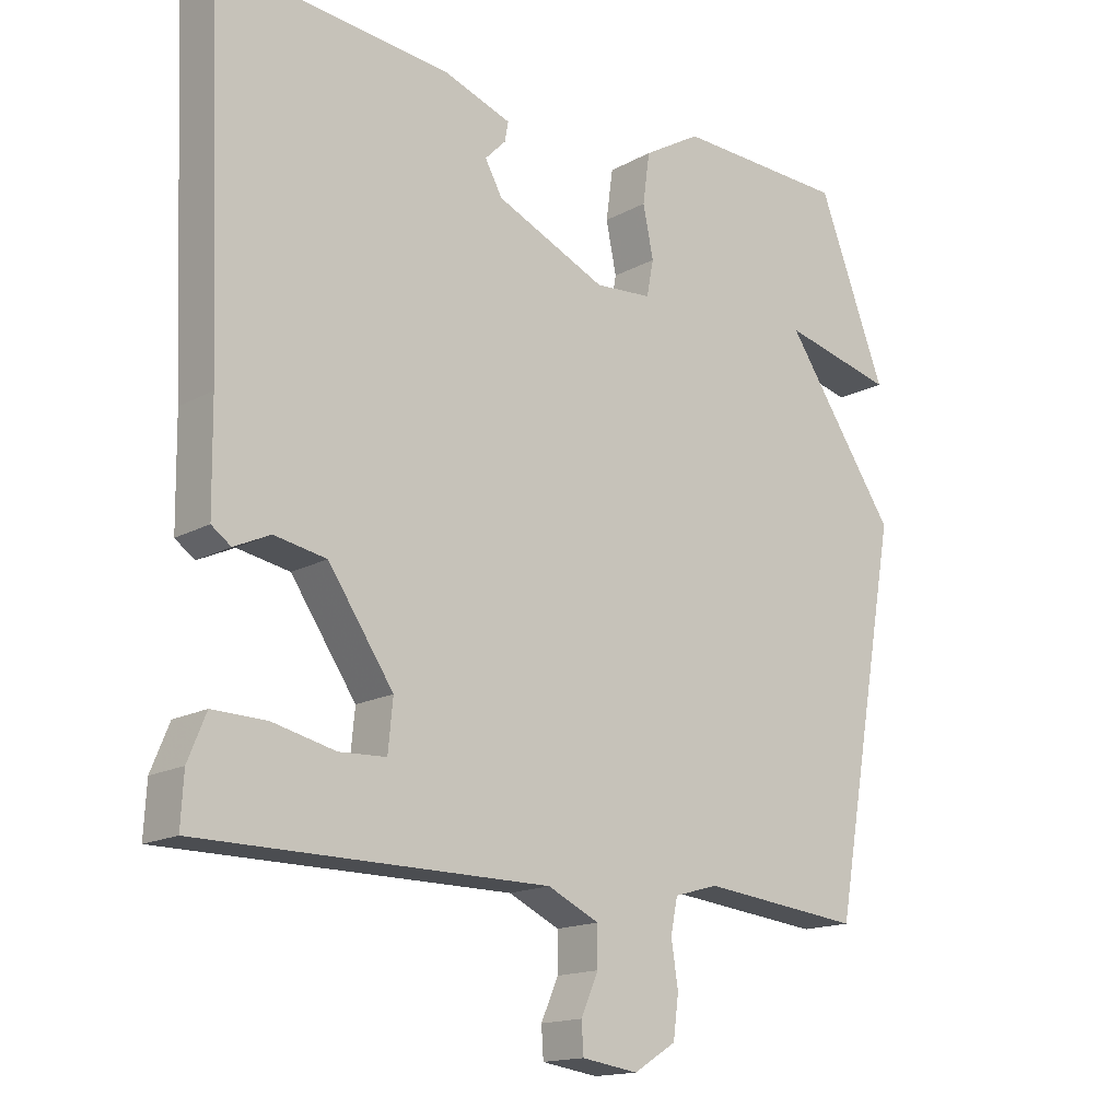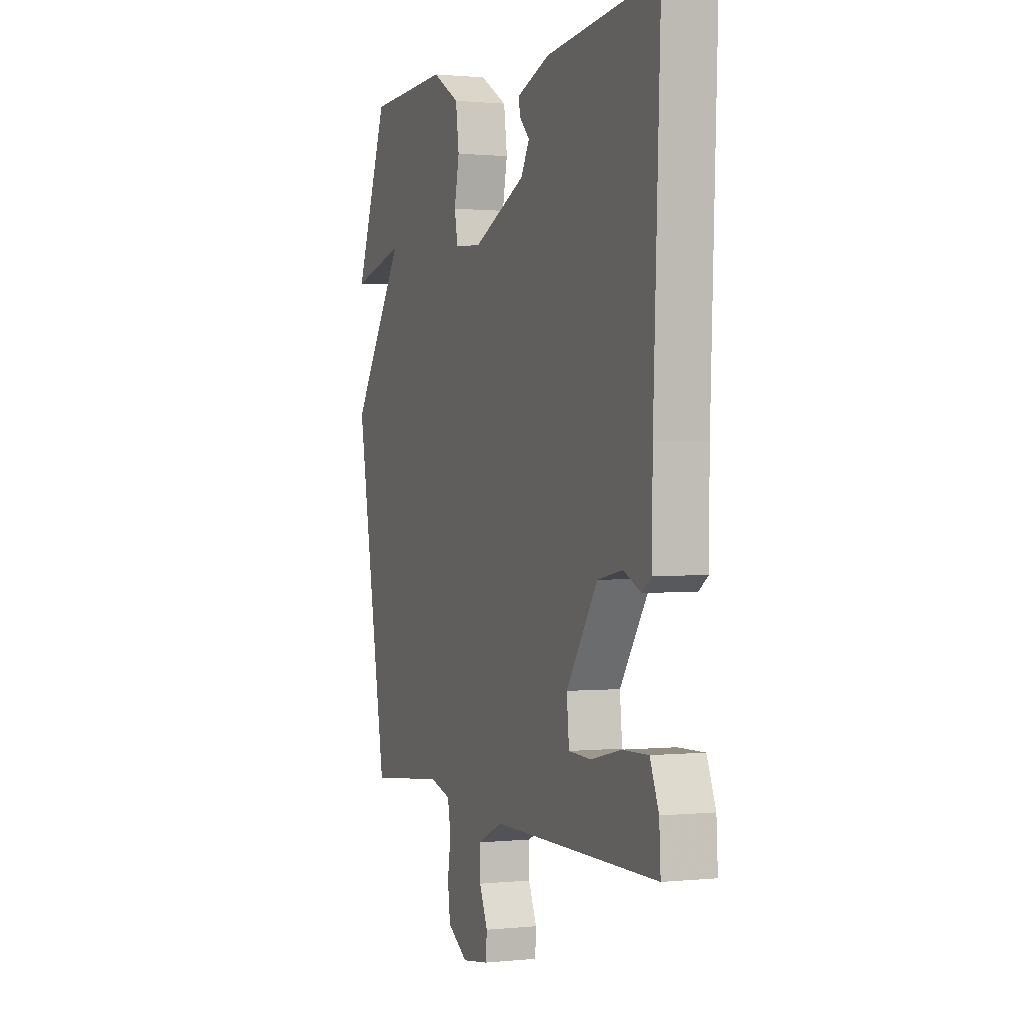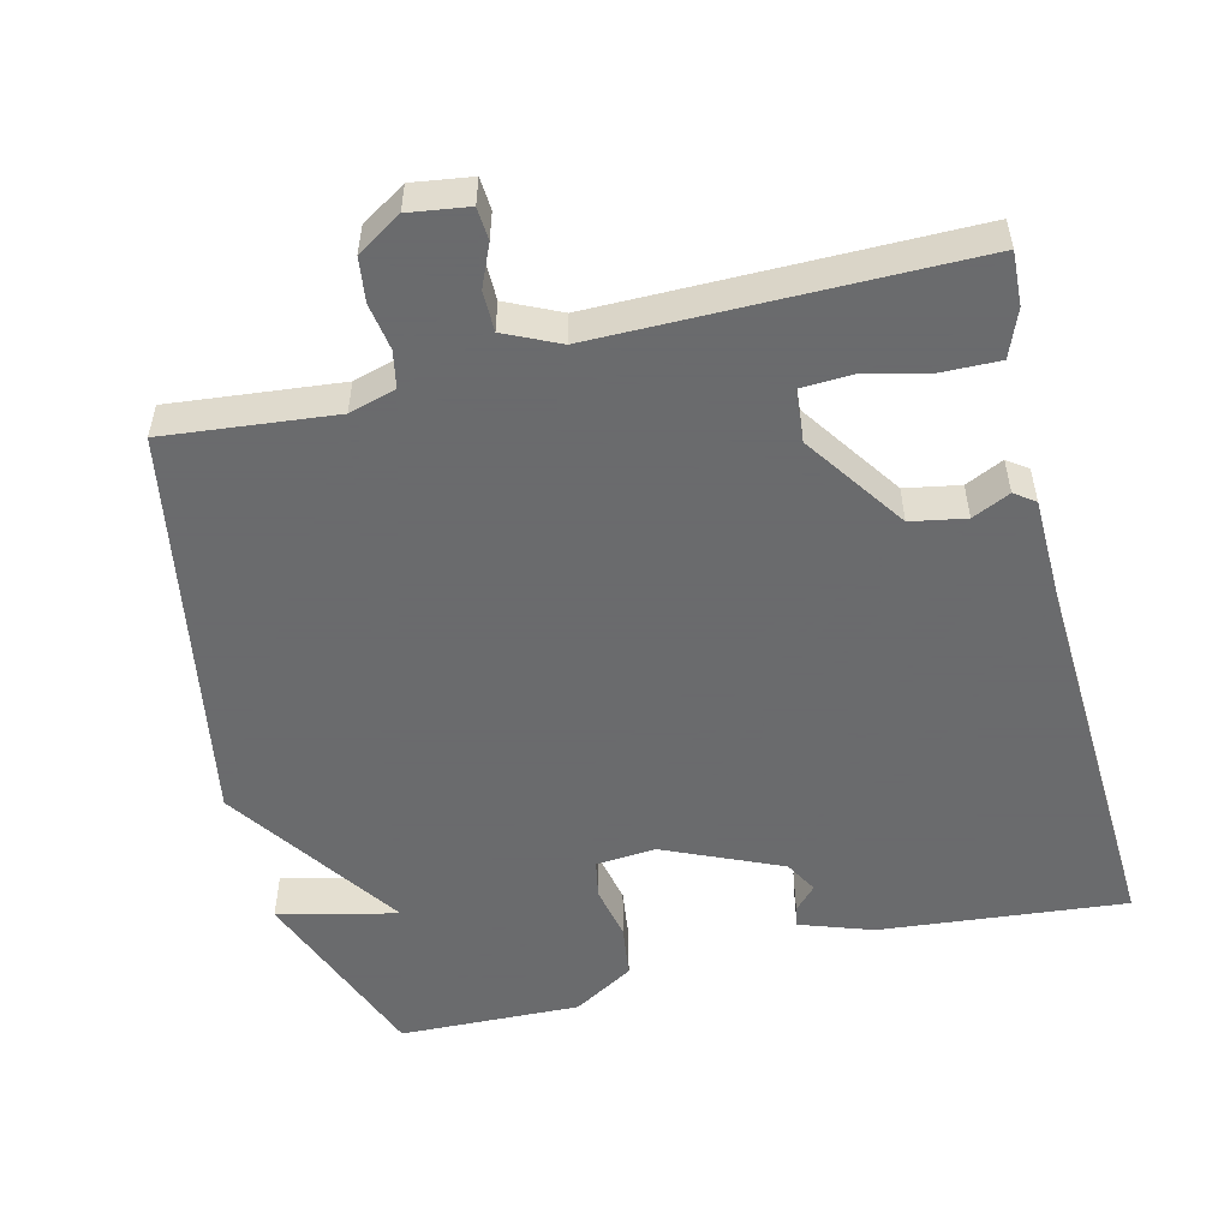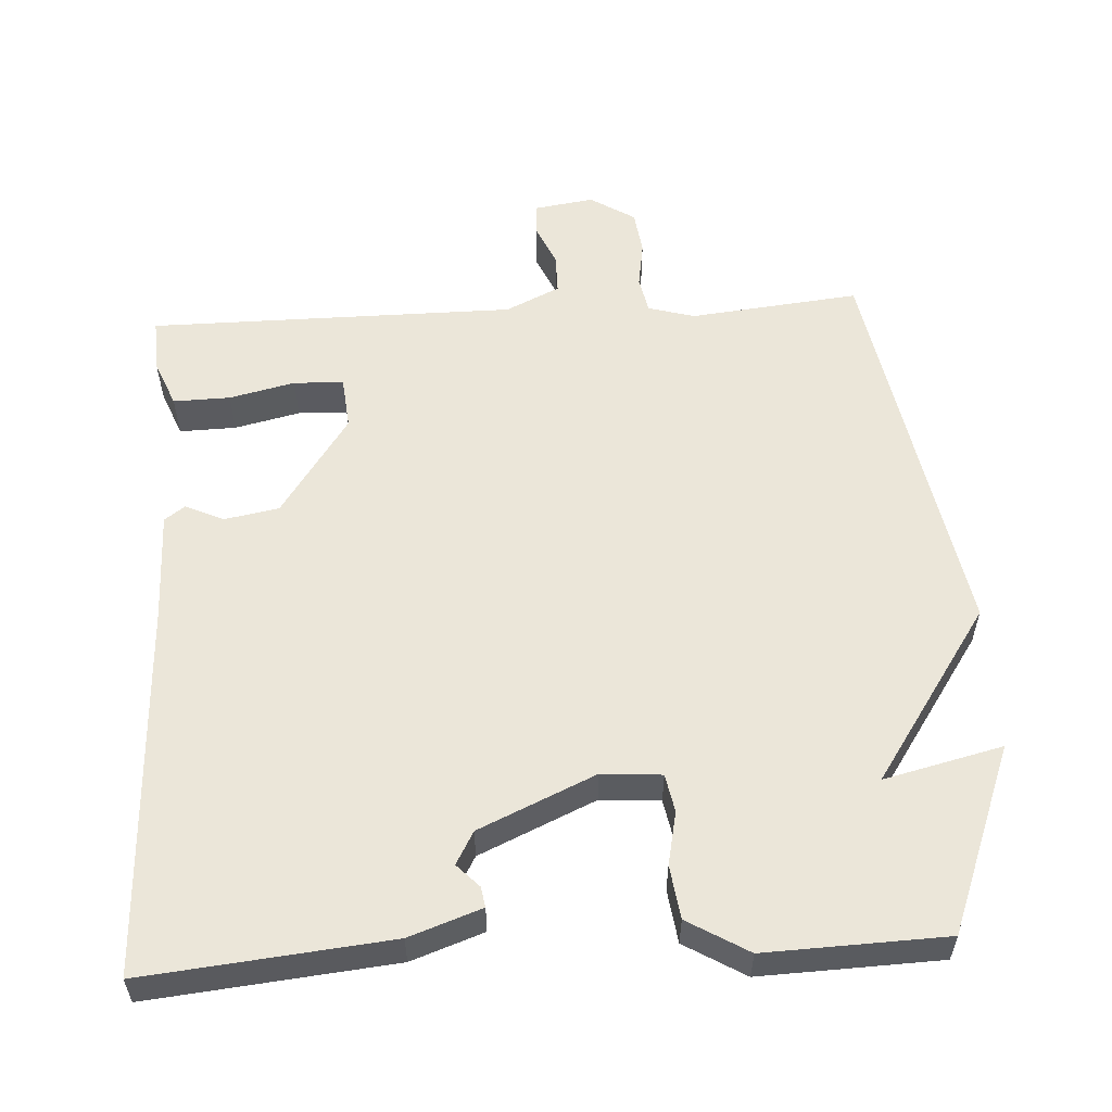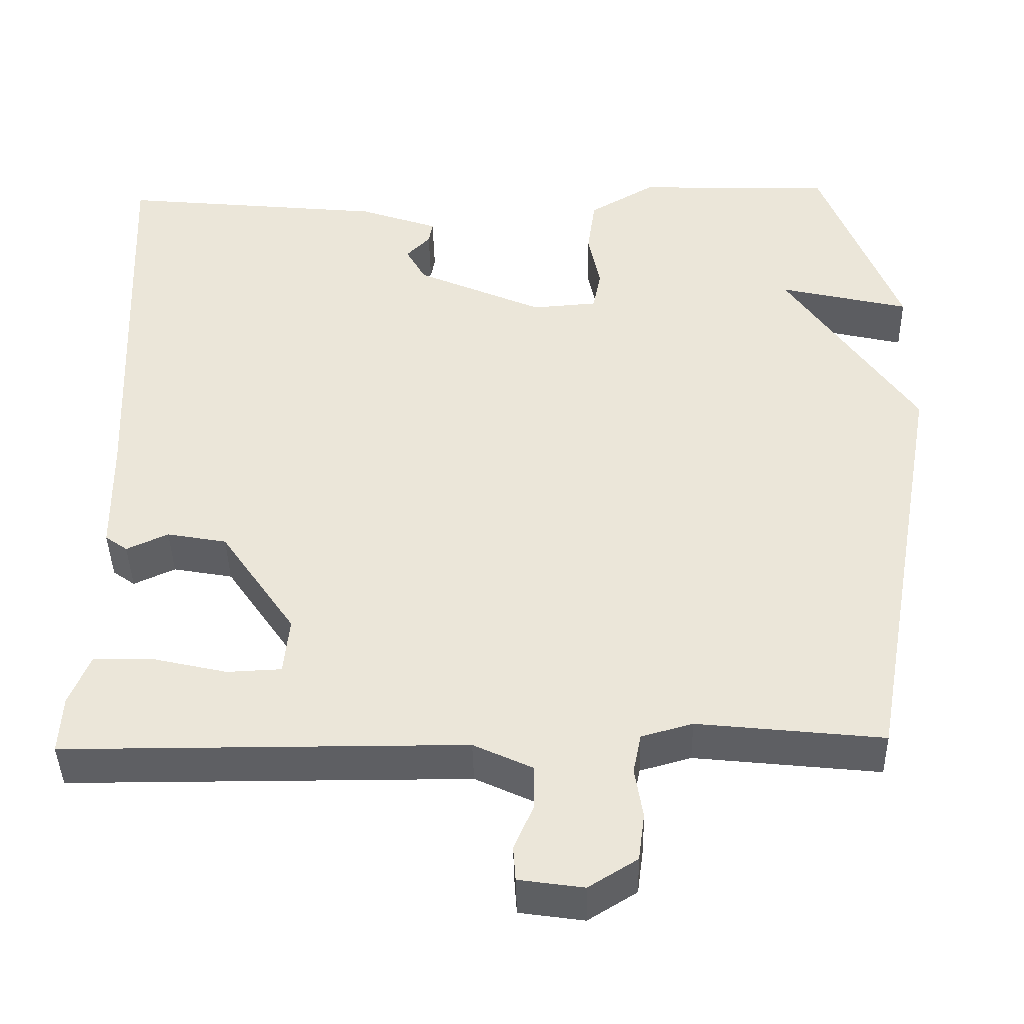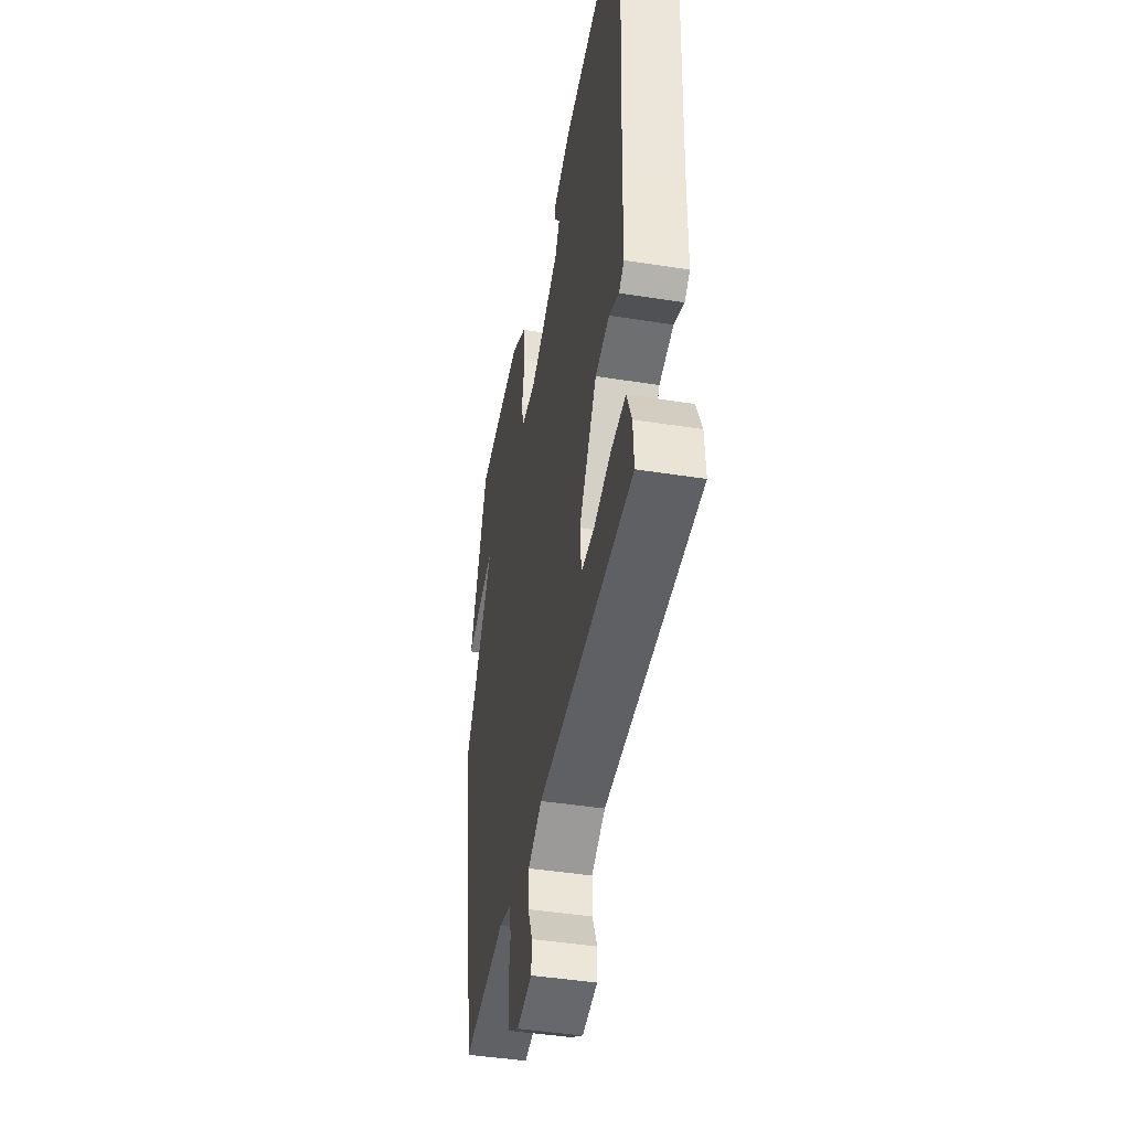
<metadata>
{"format":"obj","ext":"obj","renderer":"f3d","projection":"perspective","resolution":1024,"background":"white","views":[{"elev":-15.7,"azim":-41.2,"up":"+Z"},{"elev":0.7,"azim":-111.0,"up":"+Z"},{"elev":-53.2,"azim":-165.9,"up":"+Y"},{"elev":56.4,"azim":-3.2,"up":"+Y"},{"elev":-41.7,"azim":1.3,"up":"+Z"},{"elev":-44.0,"azim":-100.5,"up":"+Z"}]}
</metadata>
<code>
v 0.5 0.07 0.5
v 0.598 0.07 0.245
v 0.436 0.07 0.284
v 0.598 0.07 0.045
v 0.5 0.07 -0.5
v 0.268 0.07 -0.475
v 0.204 0.07 -0.493
v 0.194 0.07 -0.543
v 0.204 0.07 -0.607
v 0.196 0.07 -0.667
v 0.135 0.07 -0.705
v 0.054 0.07 -0.693
v 0.051 0.07 -0.649
v 0.076 0.07 -0.592
v 0.076 0.07 -0.537
v 0.002 0.07 -0.502
v -0.5 0.07 -0.5
v -0.496 0.07 -0.427
v -0.47 0.07 -0.363
v -0.392 0.07 -0.365
v -0.302 0.07 -0.386
v -0.234 0.07 -0.383
v -0.227 0.07 -0.311
v -0.321 0.07 -0.173
v -0.396 0.07 -0.159
v -0.448 0.07 -0.183
v -0.476 0.07 -0.163
v -0.478 0.07 -0.013
v -0.5 0.07 0.5
v -0.165 0.07 0.466
v -0.066 0.07 0.431
v -0.071 0.07 0.403
v -0.101 0.07 0.372
v -0.076 0.07 0.327
v 0.083 0.07 0.256
v 0.165 0.07 0.262
v 0.175 0.07 0.314
v 0.16 0.07 0.387
v 0.17 0.07 0.46
v 0.253 0.07 0.509
v 0.5 0 0.5
v 0.598 0 0.245
v 0.436 0 0.284
v 0.598 0 0.045
v 0.5 0 -0.5
v 0.268 0 -0.475
v 0.204 0 -0.493
v 0.194 0 -0.543
v 0.204 0 -0.607
v 0.196 0 -0.667
v 0.135 0 -0.705
v 0.054 0 -0.693
v 0.051 0 -0.649
v 0.076 0 -0.592
v 0.076 0 -0.537
v 0.002 0 -0.502
v -0.5 0 -0.5
v -0.496 0 -0.427
v -0.47 0 -0.363
v -0.392 0 -0.365
v -0.302 0 -0.386
v -0.234 0 -0.383
v -0.227 0 -0.311
v -0.321 0 -0.173
v -0.396 0 -0.159
v -0.448 0 -0.183
v -0.476 0 -0.163
v -0.478 0 -0.013
v -0.5 0 0.5
v -0.165 0 0.466
v -0.066 0 0.431
v -0.071 0 0.403
v -0.101 0 0.372
v -0.076 0 0.327
v 0.083 0 0.256
v 0.165 0 0.262
v 0.175 0 0.314
v 0.16 0 0.387
v 0.17 0 0.46
v 0.253 0 0.509
f 39 40 1
f 38 39 1
f 37 38 1
f 36 37 1
f 31 32 33
f 30 31 33
f 29 30 33
f 28 29 33
f 28 33 34
f 27 28 34
f 26 27 34
f 25 26 34
f 24 25 34 35
f 19 20 21
f 18 19 21
f 17 18 21
f 16 17 21
f 16 21 22
f 15 16 22 23
f 12 13 14
f 11 12 14
f 10 11 14
f 9 10 14
f 8 9 14
f 7 8 14 15
f 3 4 5 6
f 3 6 7
f 1 2 3
f 15 23 24
f 7 15 24
f 3 7 24
f 1 3 24
f 36 1 24
f 24 35 36
f 41 80 79
f 41 79 78
f 41 78 77
f 41 77 76
f 73 72 71
f 73 71 70
f 73 70 69
f 73 69 68
f 74 73 68
f 74 68 67
f 74 67 66
f 74 66 65
f 75 74 65 64
f 61 60 59
f 61 59 58
f 61 58 57
f 61 57 56
f 62 61 56
f 63 62 56 55
f 54 53 52
f 54 52 51
f 54 51 50
f 54 50 49
f 54 49 48
f 55 54 48 47
f 46 45 44 43
f 47 46 43
f 43 42 41
f 64 63 55
f 64 55 47
f 64 47 43
f 64 43 41
f 64 41 76
f 76 75 64
f 1 41 42 2
f 2 42 43 3
f 3 43 44 4
f 4 44 45 5
f 5 45 46 6
f 6 46 47 7
f 7 47 48 8
f 8 48 49 9
f 9 49 50 10
f 10 50 51 11
f 11 51 52 12
f 12 52 53 13
f 13 53 54 14
f 14 54 55 15
f 15 55 56 16
f 16 56 57 17
f 17 57 58 18
f 18 58 59 19
f 19 59 60 20
f 20 60 61 21
f 21 61 62 22
f 22 62 63 23
f 23 63 64 24
f 24 64 65 25
f 25 65 66 26
f 26 66 67 27
f 27 67 68 28
f 28 68 69 29
f 29 69 70 30
f 30 70 71 31
f 31 71 72 32
f 32 72 73 33
f 33 73 74 34
f 34 74 75 35
f 35 75 76 36
f 36 76 77 37
f 37 77 78 38
f 38 78 79 39
f 39 79 80 40
f 40 80 41 1

</code>
